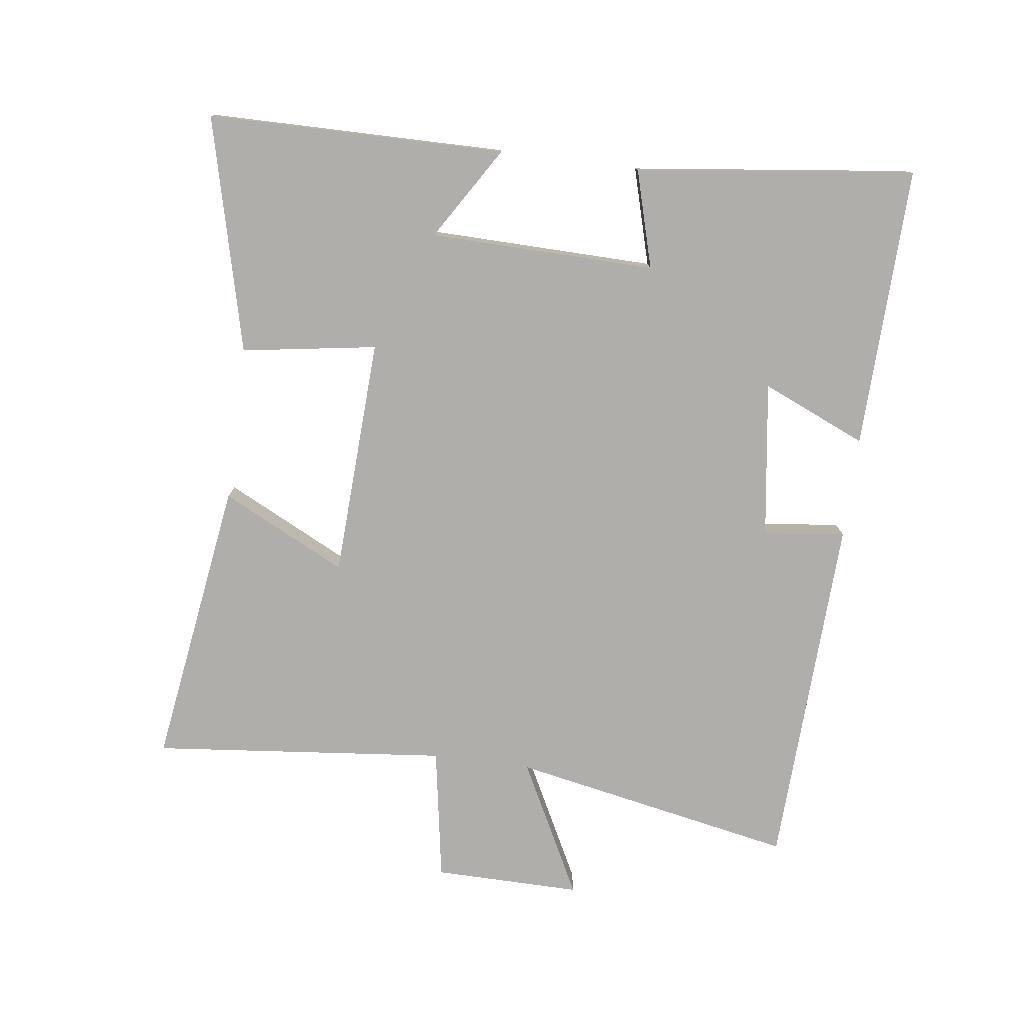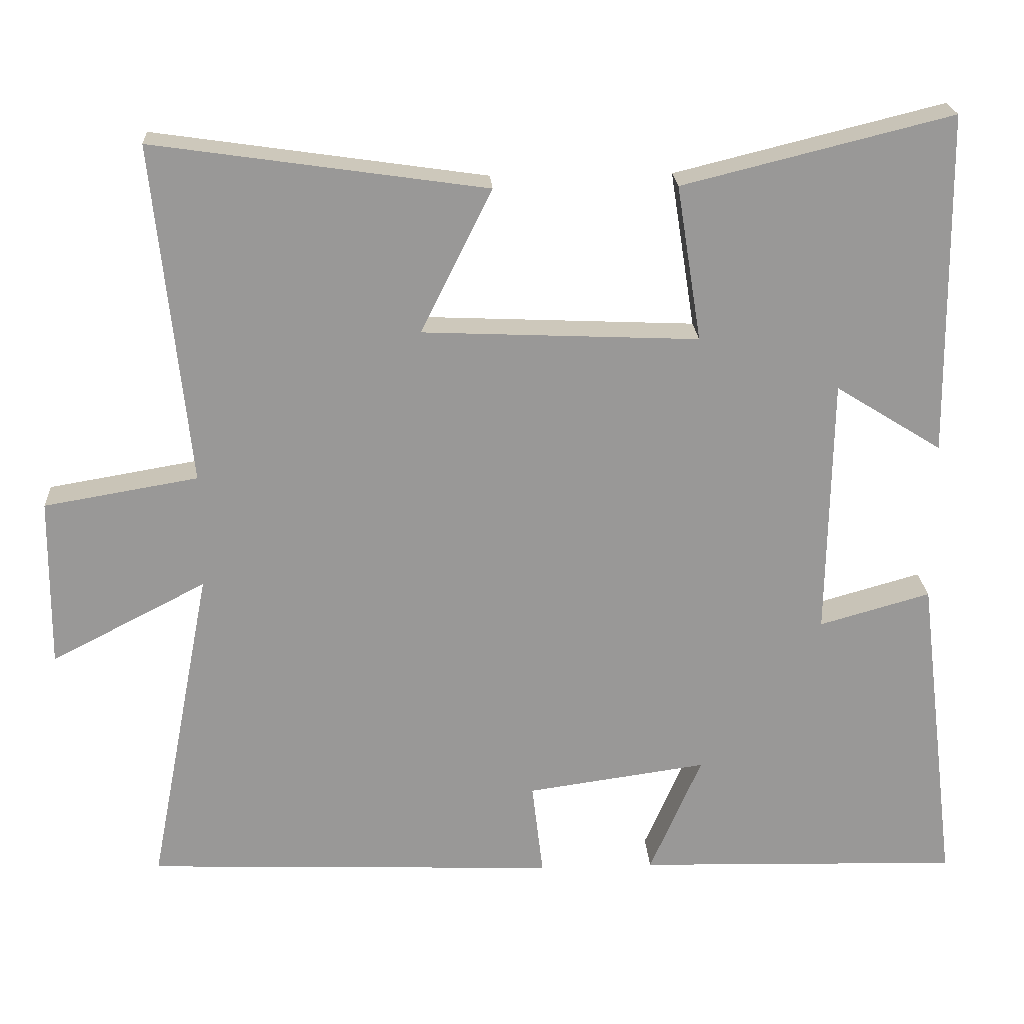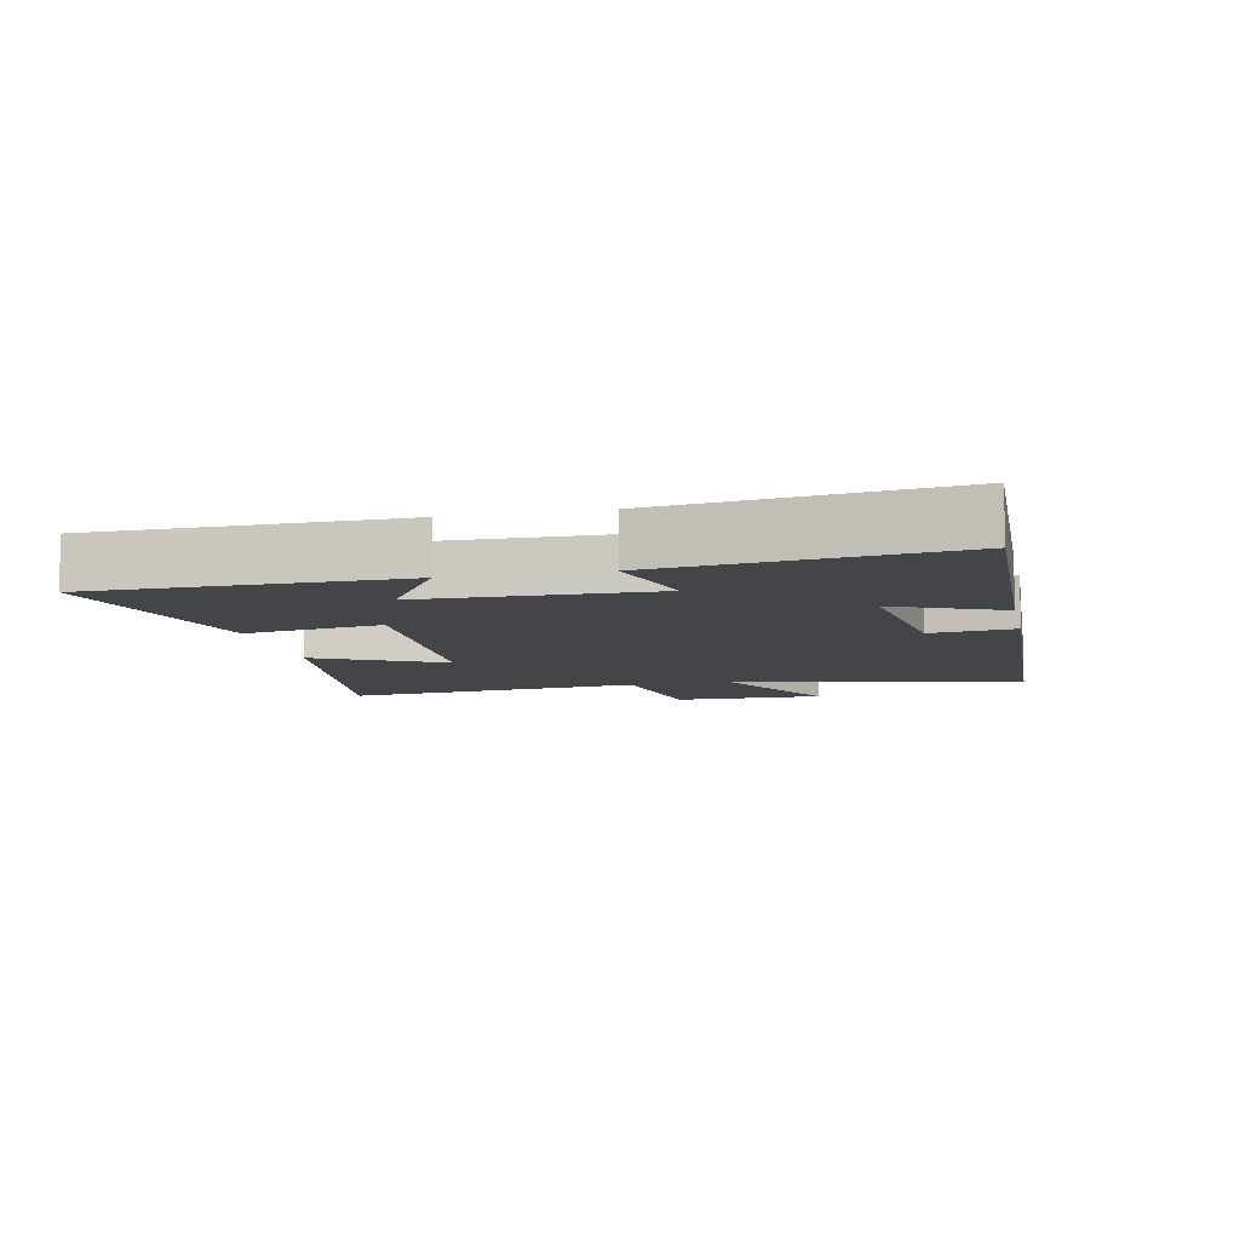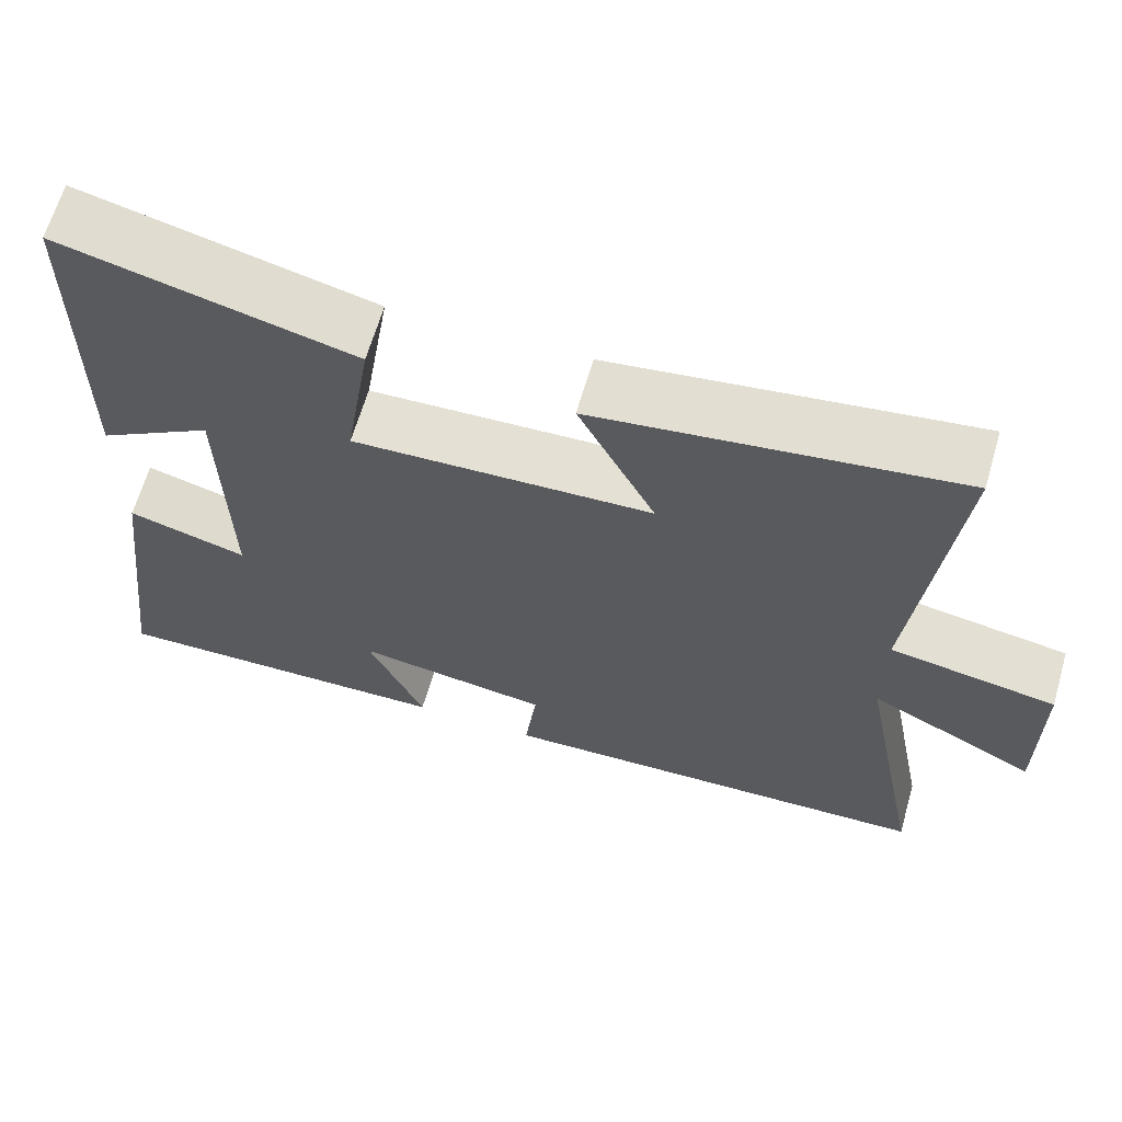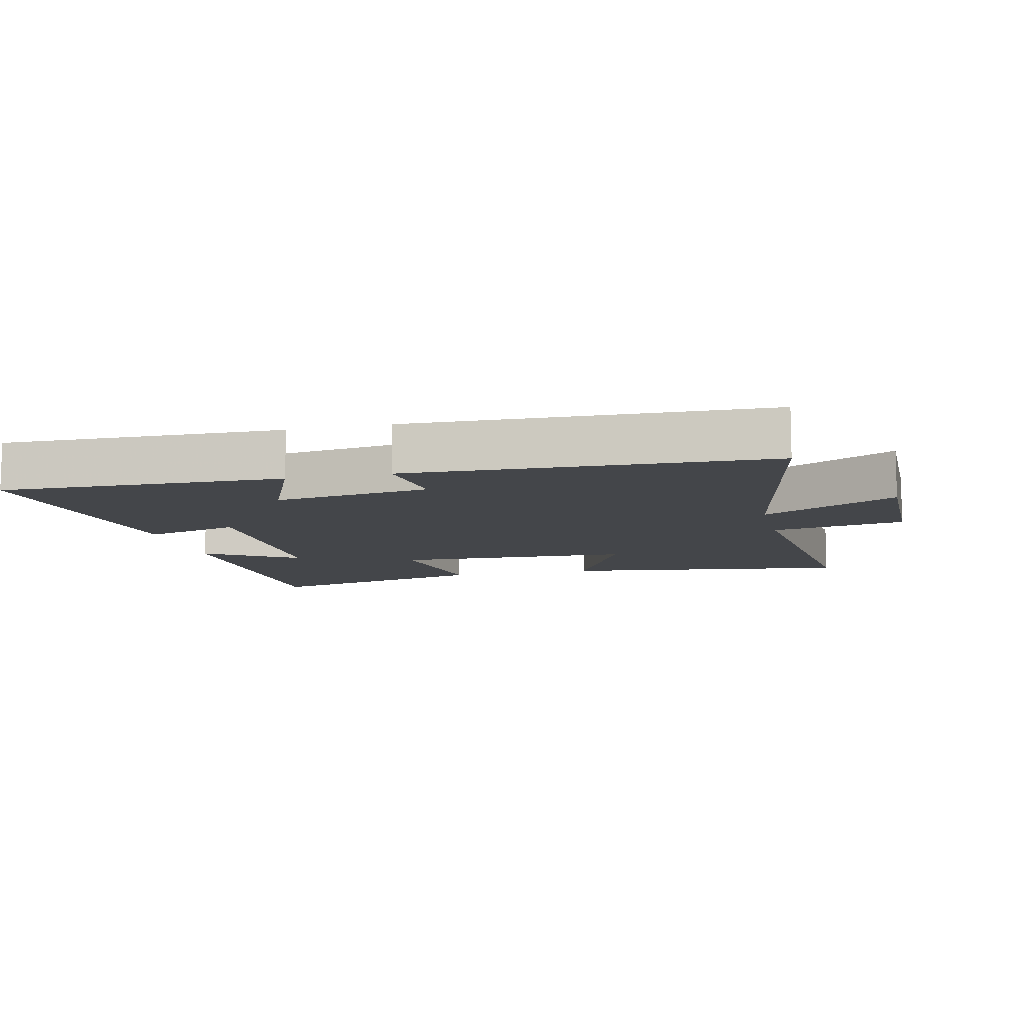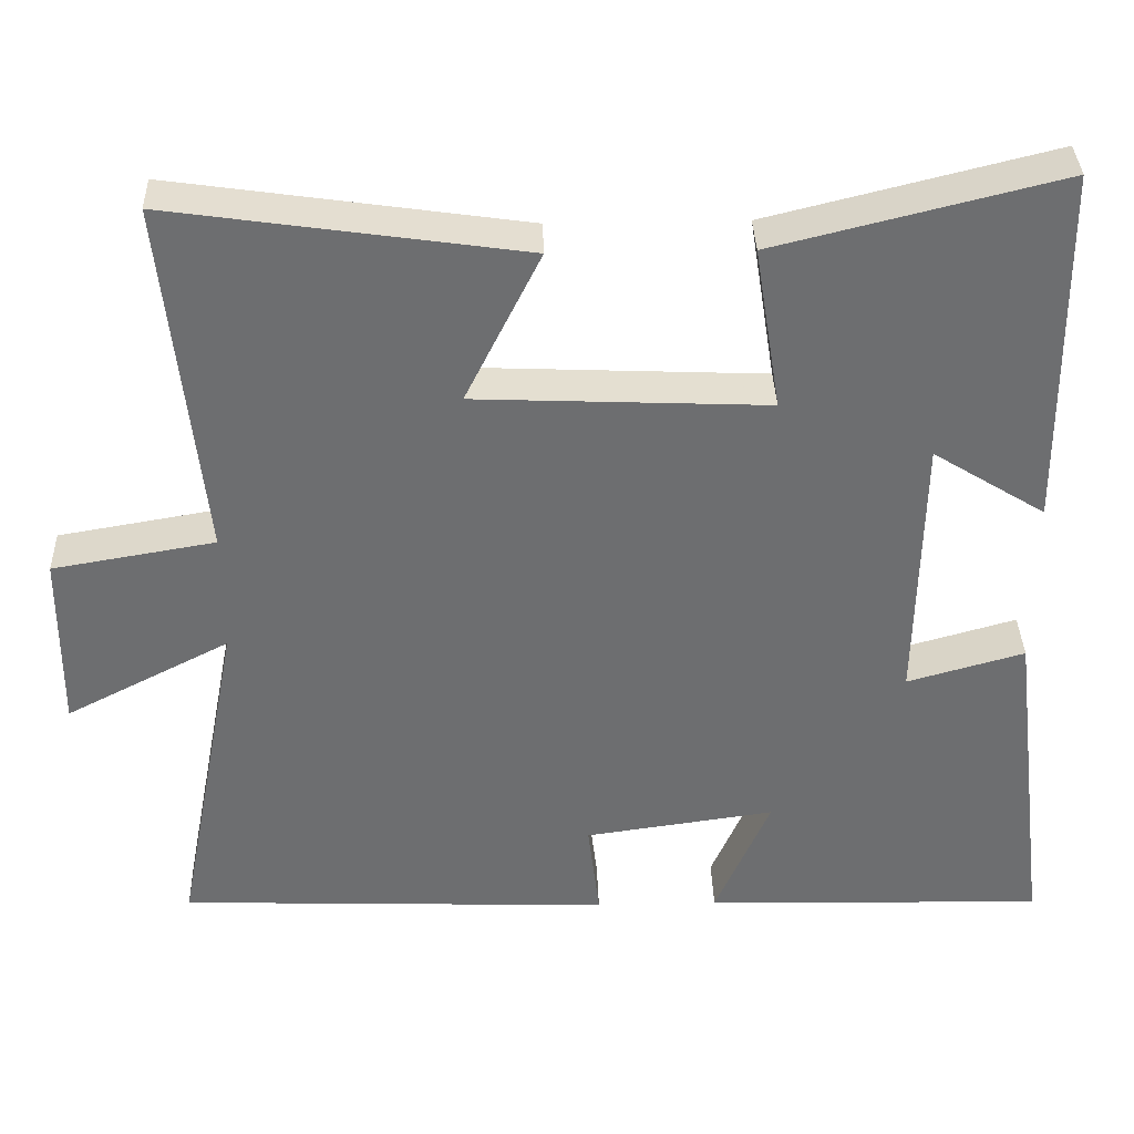
<metadata>
{"format":"obj","ext":"obj","renderer":"f3d","projection":"perspective","resolution":1024,"background":"white","views":[{"elev":-77.6,"azim":82.4,"up":"+Y"},{"elev":21.6,"azim":-3.3,"up":"+Z"},{"elev":-8.7,"azim":102.1,"up":"+Y"},{"elev":64.7,"azim":-163.8,"up":"+Z"},{"elev":-9.8,"azim":-166.5,"up":"+Y"},{"elev":36.0,"azim":-1.8,"up":"+Z"}]}
</metadata>
<code>
v 0.553 0.07 -0.511
v 0.121 0.07 -0.5
v 0.19 0.07 -0.34
v -0.05 0.07 -0.374
v -0.035 0.07 -0.5
v -0.584 0.07 -0.479
v -0.5 0.07 -0.043
v -0.707 0.07 -0.15
v -0.705 0.07 0.076
v -0.5 0.07 0.111
v -0.547 0.07 0.564
v -0.104 0.07 0.5
v -0.199 0.07 0.309
v 0.169 0.07 0.293
v 0.136 0.07 0.5
v 0.495 0.07 0.589
v 0.5 0.07 0.133
v 0.358 0.07 0.221
v 0.352 0.07 -0.125
v 0.5 0.07 -0.083
v 0.553 0 -0.511
v 0.121 0 -0.5
v 0.19 0 -0.34
v -0.05 0 -0.374
v -0.035 0 -0.5
v -0.584 0 -0.479
v -0.5 0 -0.043
v -0.707 0 -0.15
v -0.705 0 0.076
v -0.5 0 0.111
v -0.547 0 0.564
v -0.104 0 0.5
v -0.199 0 0.309
v 0.169 0 0.293
v 0.136 0 0.5
v 0.495 0 0.589
v 0.5 0 0.133
v 0.358 0 0.221
v 0.352 0 -0.125
v 0.5 0 -0.083
f 1 2 3
f 20 1 3
f 19 20 3
f 18 19 3 4
f 15 16 17 18
f 14 15 18
f 13 14 18 4
f 10 11 12 13
f 10 13 4 5
f 7 8 9 10
f 7 10 5
f 5 6 7
f 23 22 21
f 23 21 40
f 23 40 39
f 24 23 39 38
f 38 37 36 35
f 38 35 34
f 24 38 34 33
f 33 32 31 30
f 25 24 33 30
f 30 29 28 27
f 25 30 27
f 27 26 25
f 1 21 22 2
f 2 22 23 3
f 3 23 24 4
f 4 24 25 5
f 5 25 26 6
f 6 26 27 7
f 7 27 28 8
f 8 28 29 9
f 9 29 30 10
f 10 30 31 11
f 11 31 32 12
f 12 32 33 13
f 13 33 34 14
f 14 34 35 15
f 15 35 36 16
f 16 36 37 17
f 17 37 38 18
f 18 38 39 19
f 19 39 40 20
f 20 40 21 1

</code>
